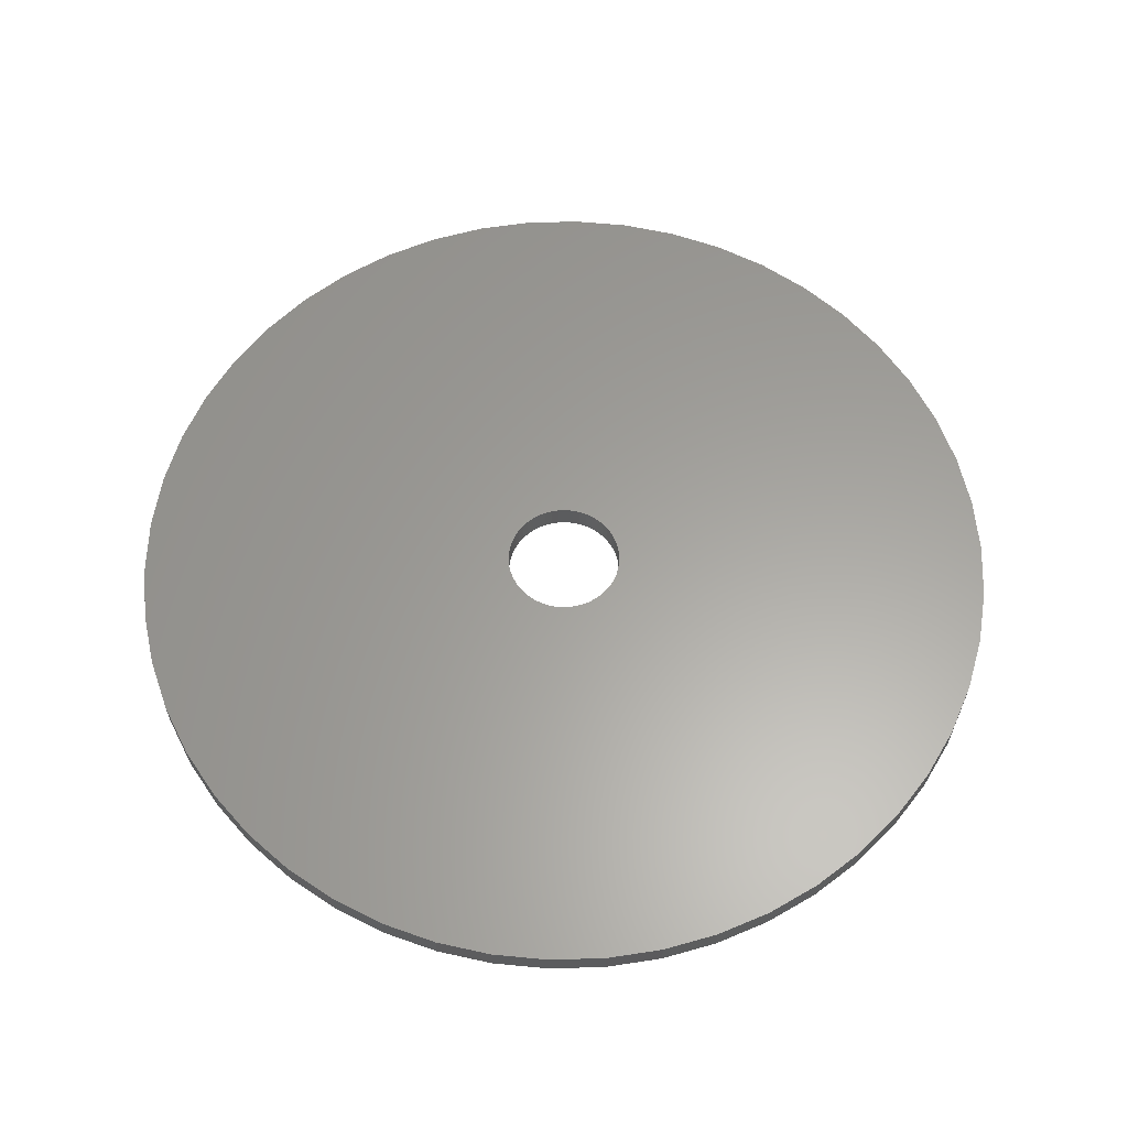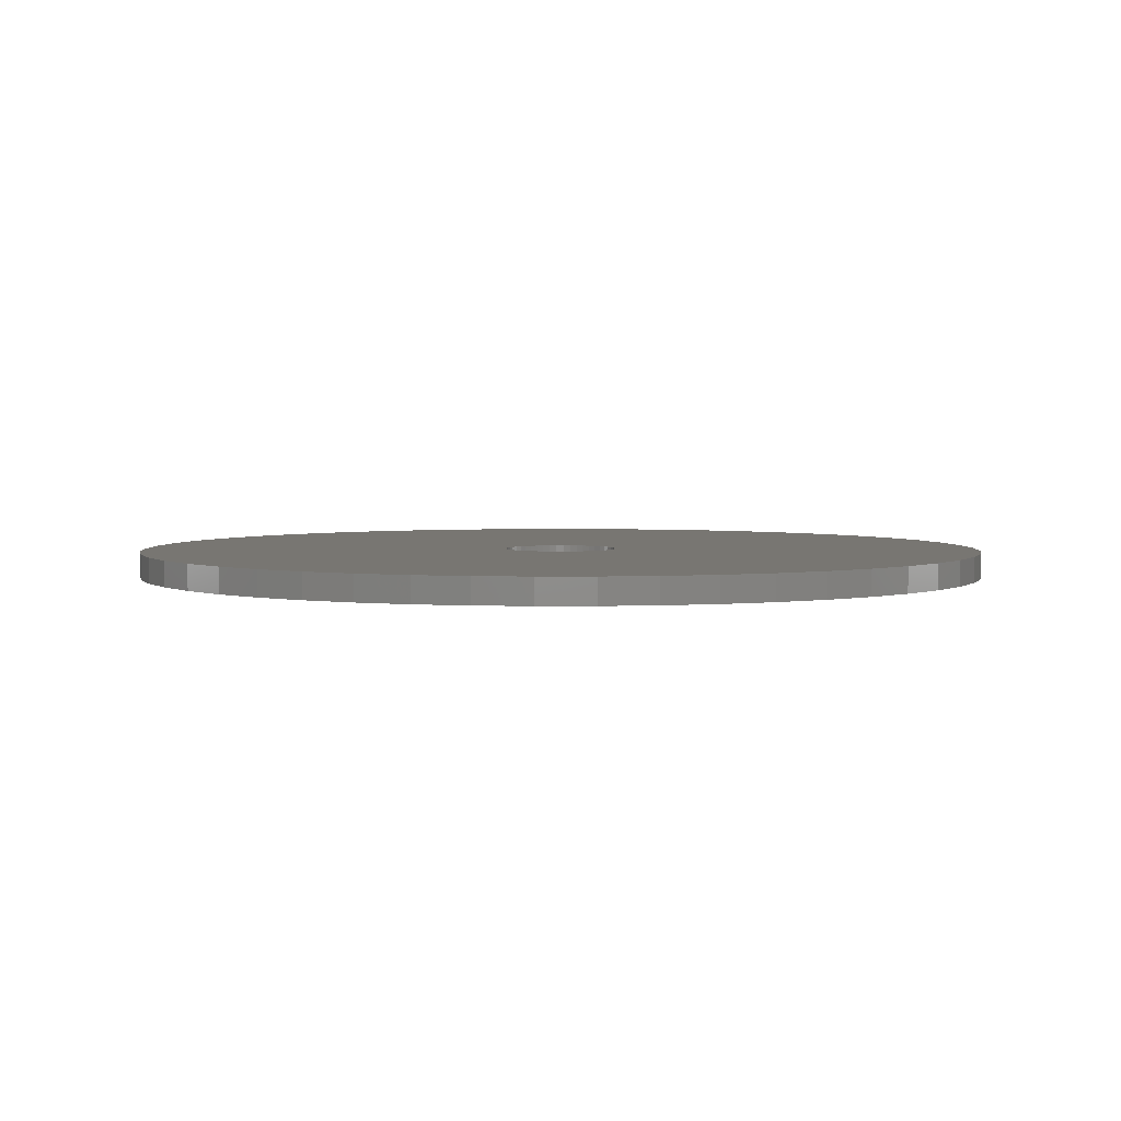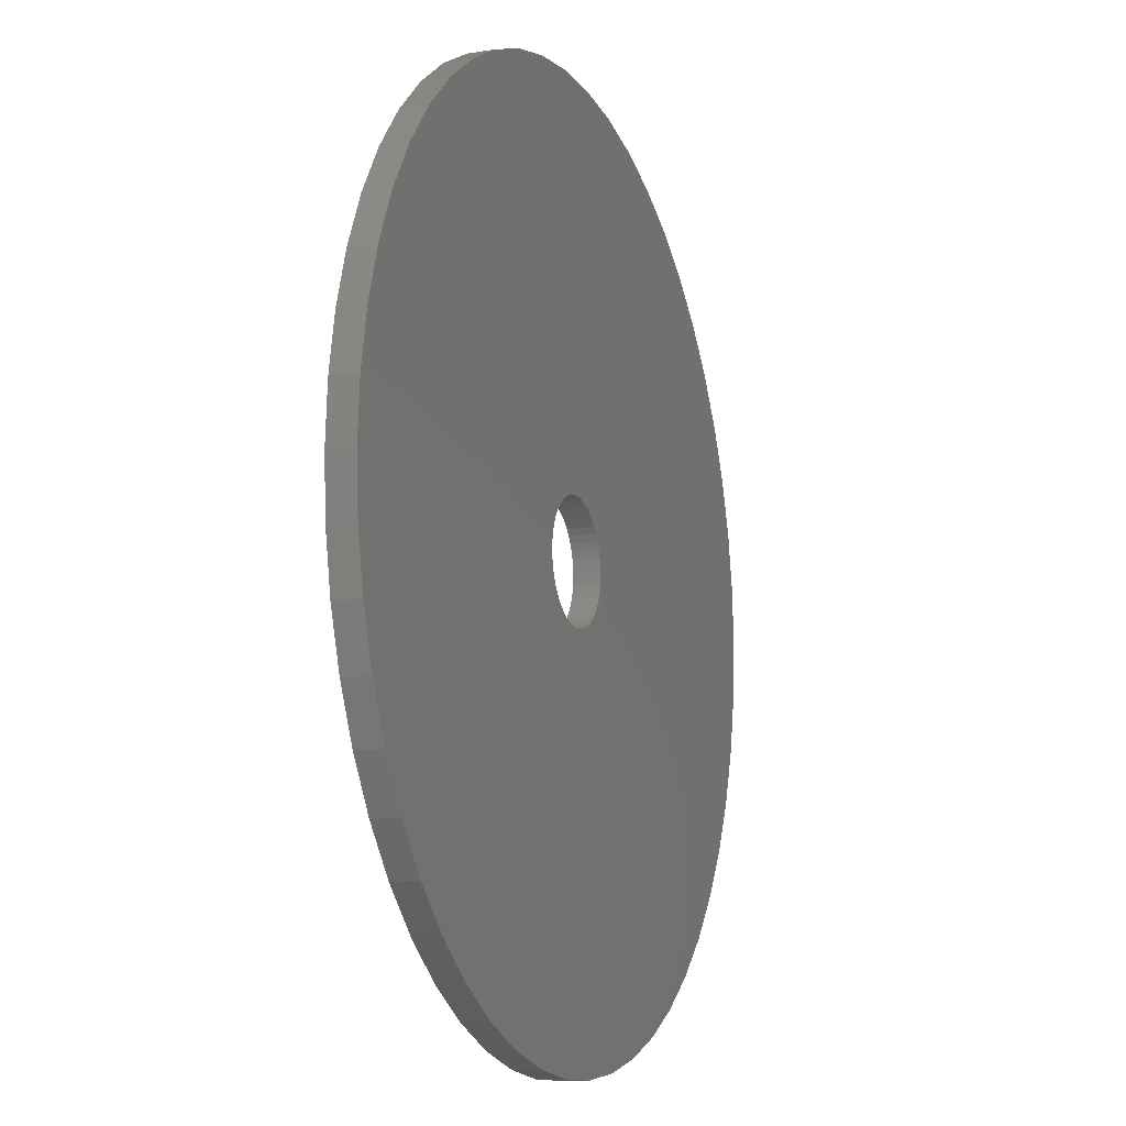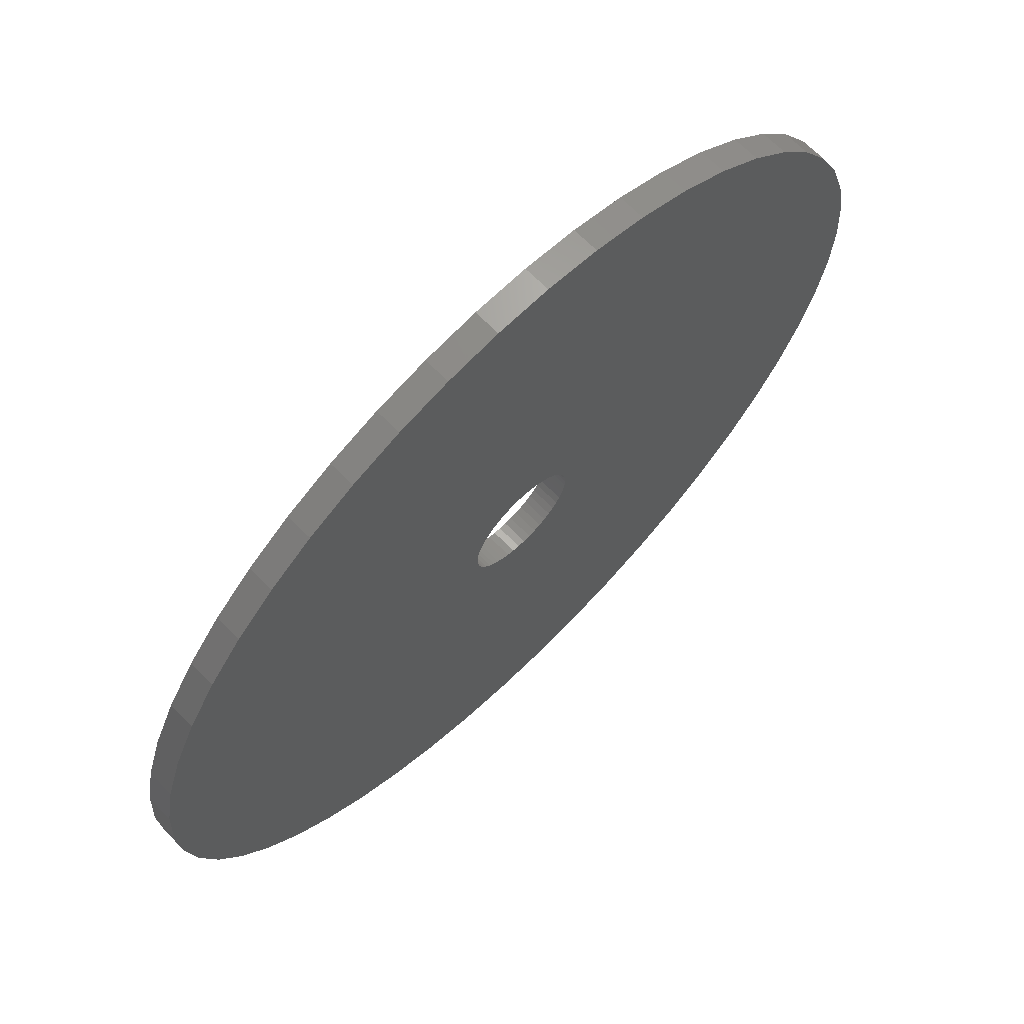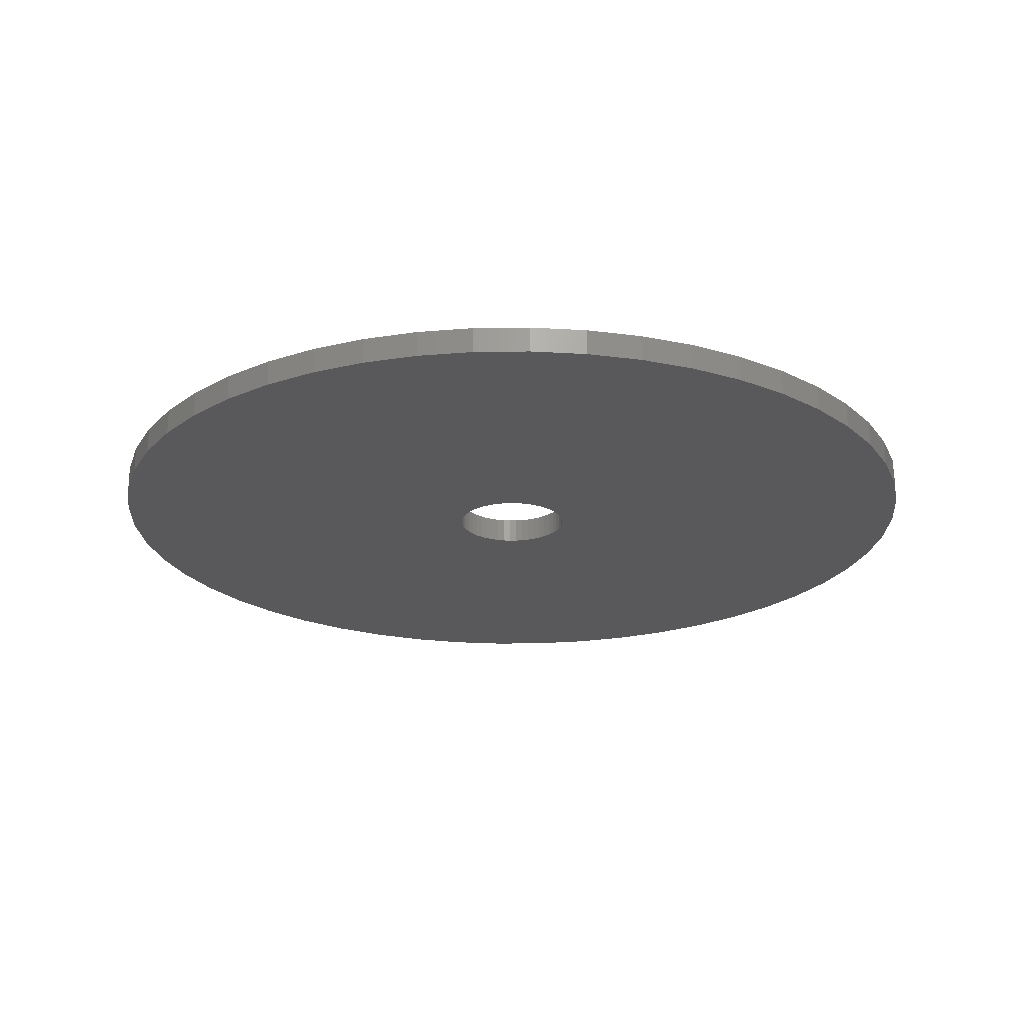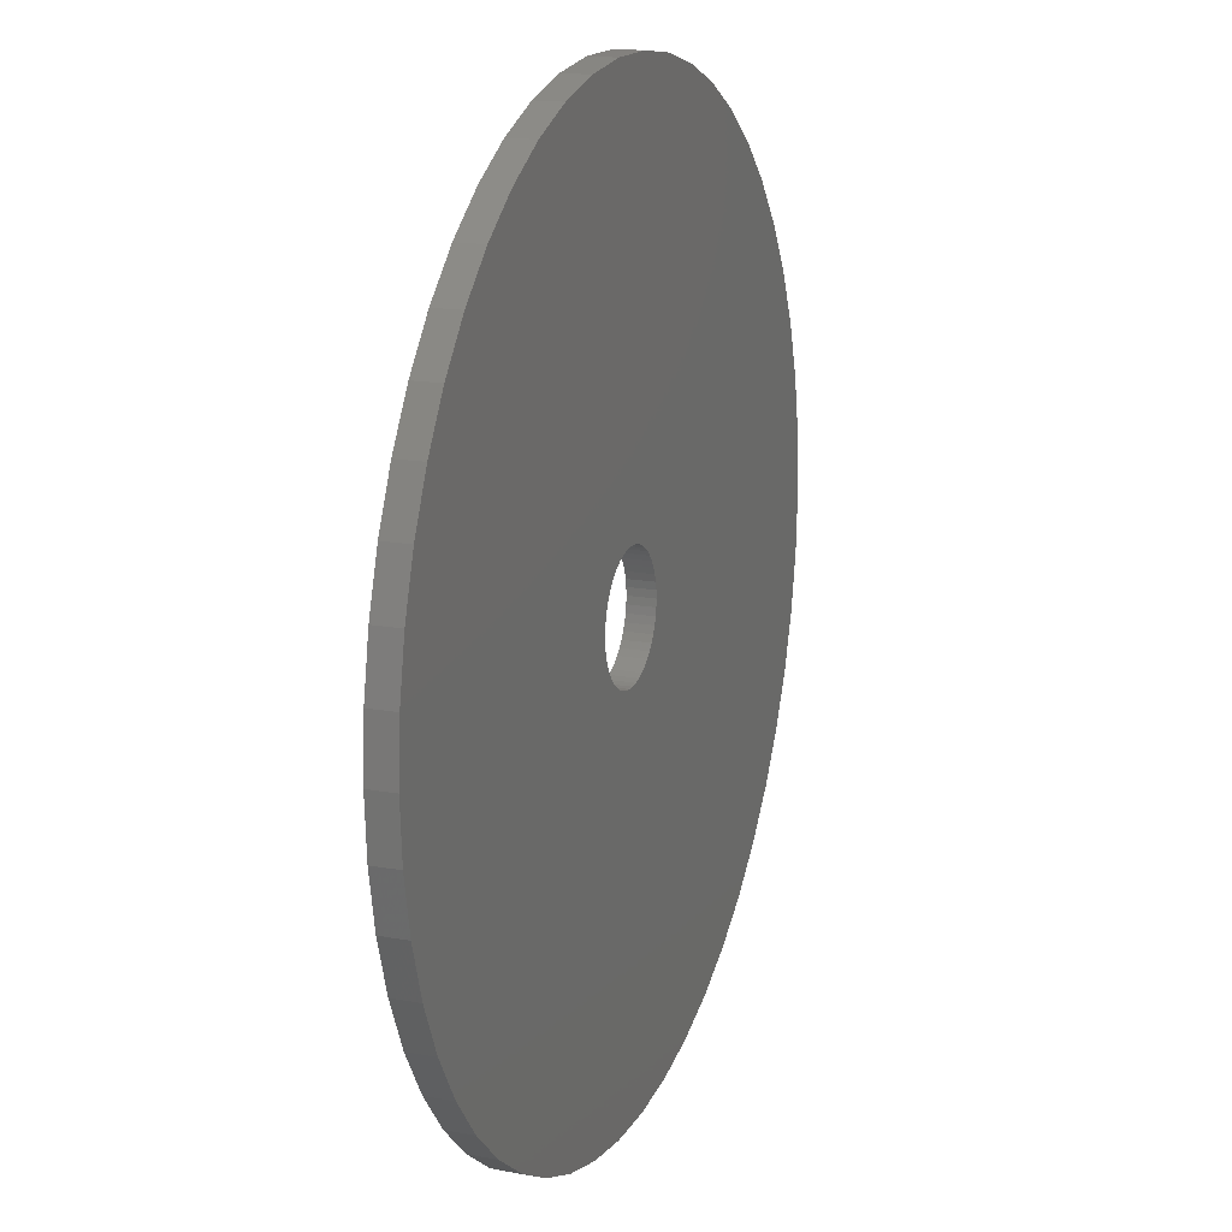
<metadata>
{"format":"stl","ext":"stl","renderer":"f3d","projection":"perspective","resolution":1024,"background":"white","views":[{"elev":61.3,"azim":-80.9,"up":"+Z"},{"elev":3.5,"azim":78.6,"up":"+Z"},{"elev":-11.7,"azim":-68.7,"up":"+Y"},{"elev":67.7,"azim":-44.5,"up":"+Y"},{"elev":-22.3,"azim":58.9,"up":"+Z"},{"elev":16.3,"azim":-69.4,"up":"+Y"}]}
</metadata>
<code>
# stl→obj: 200 verts, 400 faces
v 17 0 0.5
v 16.87 2.131 -0.5
v 16.87 2.131 0.5
v 17 0 -0.5
v -17 0 -0.5
v -16.87 2.131 0.5
v -16.87 2.131 -0.5
v -17 0 0.5
v 1.067 16.97 -0.5
v -1.067 16.97 0.5
v 1.067 16.97 0.5
v -1.067 16.97 -0.5
v -1.067 -16.97 -0.5
v 1.067 -16.97 0.5
v -1.067 -16.97 0.5
v 1.067 -16.97 -0.5
v 10.84 -13.1 -0.5
v 12.39 -11.64 0.5
v 10.84 -13.1 0.5
v 12.39 -11.64 -0.5
v 12.39 11.64 -0.5
v 10.84 13.1 0.5
v 12.39 11.64 0.5
v 10.84 13.1 -0.5
v -10.84 13.1 -0.5
v -12.39 11.64 0.5
v -10.84 13.1 0.5
v -12.39 11.64 -0.5
v -5.253 16.17 -0.5
v -7.238 15.38 0.5
v -5.253 16.17 0.5
v -7.238 15.38 -0.5
v 15.81 6.258 0.5
v 14.9 8.19 -0.5
v 14.9 8.19 0.5
v 15.81 6.258 -0.5
v 7.238 15.38 -0.5
v 5.253 16.17 0.5
v 7.238 15.38 0.5
v 5.253 16.17 -0.5
v 3.185 16.7 0.5
v 3.185 16.7 -0.5
v 9.109 14.35 -0.5
v 9.109 14.35 0.5
v -15.81 6.258 -0.5
v -14.9 8.19 0.5
v -14.9 8.19 -0.5
v -15.81 6.258 0.5
v -13.75 9.992 0.5
v -13.75 9.992 -0.5
v 2.25 0 0.5
v 2.232 0.282 0.5
v 16.47 4.228 0.5
v 16.87 -2.131 0.5
v 2.179 0.5596 0.5
v 2.232 -0.282 0.5
v 2.092 0.8283 0.5
v 16.47 -4.228 0.5
v 1.972 1.084 0.5
v 13.75 9.992 0.5
v 2.179 -0.5596 0.5
v 1.82 1.323 0.5
v 15.81 -6.258 0.5
v 1.64 1.54 0.5
v 2.092 -0.8283 0.5
v 1.434 1.734 0.5
v 14.9 -8.19 0.5
v 1.206 1.9 0.5
v 1.972 -1.084 0.5
v 0.958 2.036 0.5
v 13.75 -9.992 0.5
v 0.6953 2.14 0.5
v 1.82 -1.323 0.5
v 0.4216 2.21 0.5
v 0.1413 2.246 0.5
v -0.1413 2.246 0.5
v -0.4216 2.21 0.5
v -3.185 16.7 0.5
v -0.6953 2.14 0.5
v -0.958 2.036 0.5
v -1.206 1.9 0.5
v -9.109 14.35 0.5
v -1.434 1.734 0.5
v -1.64 1.54 0.5
v -1.82 1.323 0.5
v 1.64 -1.54 0.5
v 1.434 -1.734 0.5
v 9.109 -14.35 0.5
v 1.206 -1.9 0.5
v 7.238 -15.38 0.5
v 0.958 -2.036 0.5
v 5.253 -16.17 0.5
v 0.6953 -2.14 0.5
v 3.185 -16.7 0.5
v 0.4216 -2.21 0.5
v 0.1413 -2.246 0.5
v -0.1413 -2.246 0.5
v -0.4216 -2.21 0.5
v -3.185 -16.7 0.5
v -0.6953 -2.14 0.5
v -5.253 -16.17 0.5
v -0.958 -2.036 0.5
v -7.238 -15.38 0.5
v -1.206 -1.9 0.5
v -9.109 -14.35 0.5
v -1.434 -1.734 0.5
v -10.84 -13.1 0.5
v -1.64 -1.54 0.5
v -12.39 -11.64 0.5
v -1.82 -1.323 0.5
v -13.75 -9.992 0.5
v -1.972 -1.084 0.5
v -14.9 -8.19 0.5
v -2.092 -0.8283 0.5
v -15.81 -6.258 0.5
v -2.179 -0.5596 0.5
v -16.47 -4.228 0.5
v -2.232 -0.282 0.5
v -16.87 -2.131 0.5
v -2.25 0 0.5
v -1.972 1.084 0.5
v -2.092 0.8283 0.5
v -2.179 0.5596 0.5
v -16.47 4.228 0.5
v -2.232 0.282 0.5
v -9.109 14.35 -0.5
v -3.185 16.7 -0.5
v 2.25 0 -0.5
v 16.87 -2.131 -0.5
v 2.232 -0.282 -0.5
v 16.47 -4.228 -0.5
v 2.179 -0.5596 -0.5
v 15.81 -6.258 -0.5
v 2.232 0.282 -0.5
v 2.092 -0.8283 -0.5
v 14.9 -8.19 -0.5
v 16.47 4.228 -0.5
v 1.972 -1.084 -0.5
v 13.75 -9.992 -0.5
v 2.179 0.5596 -0.5
v 1.82 -1.323 -0.5
v 1.64 -1.54 -0.5
v 2.092 0.8283 -0.5
v 1.434 -1.734 -0.5
v 9.109 -14.35 -0.5
v 1.206 -1.9 -0.5
v 7.238 -15.38 -0.5
v 1.972 1.084 -0.5
v 0.958 -2.036 -0.5
v 5.253 -16.17 -0.5
v 13.75 9.992 -0.5
v 0.6953 -2.14 -0.5
v 3.185 -16.7 -0.5
v 1.82 1.323 -0.5
v 0.4216 -2.21 -0.5
v 0.1413 -2.246 -0.5
v -0.1413 -2.246 -0.5
v -0.4216 -2.21 -0.5
v -3.185 -16.7 -0.5
v -0.6953 -2.14 -0.5
v -5.253 -16.17 -0.5
v -0.958 -2.036 -0.5
v -7.238 -15.38 -0.5
v -1.206 -1.9 -0.5
v -9.109 -14.35 -0.5
v -1.434 -1.734 -0.5
v -10.84 -13.1 -0.5
v -1.64 -1.54 -0.5
v -12.39 -11.64 -0.5
v -1.82 -1.323 -0.5
v 1.64 1.54 -0.5
v 1.434 1.734 -0.5
v 1.206 1.9 -0.5
v 0.958 2.036 -0.5
v 0.6953 2.14 -0.5
v 0.4216 2.21 -0.5
v 0.1413 2.246 -0.5
v -0.1413 2.246 -0.5
v -0.4216 2.21 -0.5
v -0.6953 2.14 -0.5
v -0.958 2.036 -0.5
v -1.206 1.9 -0.5
v -1.434 1.734 -0.5
v -1.64 1.54 -0.5
v -1.82 1.323 -0.5
v -1.972 1.084 -0.5
v -2.092 0.8283 -0.5
v -2.179 0.5596 -0.5
v -16.47 4.228 -0.5
v -2.232 0.282 -0.5
v -2.25 0 -0.5
v -13.75 -9.992 -0.5
v -1.972 -1.084 -0.5
v -14.9 -8.19 -0.5
v -2.092 -0.8283 -0.5
v -15.81 -6.258 -0.5
v -2.179 -0.5596 -0.5
v -16.47 -4.228 -0.5
v -2.232 -0.282 -0.5
v -16.87 -2.131 -0.5
f 1 2 3
f 2 1 4
f 5 6 7
f 6 5 8
f 9 10 11
f 10 9 12
f 13 14 15
f 14 13 16
f 17 18 19
f 18 17 20
f 21 22 23
f 22 21 24
f 25 26 27
f 26 25 28
f 29 30 31
f 30 29 32
f 33 34 35
f 34 33 36
f 37 38 39
f 38 37 40
f 40 41 38
f 41 40 42
f 43 39 44
f 39 43 37
f 45 46 47
f 46 45 48
f 47 49 50
f 49 47 46
f 51 1 3
f 52 3 53
f 1 51 54
f 55 53 33
f 56 54 51
f 57 33 35
f 54 56 58
f 59 35 60
f 61 58 56
f 62 60 23
f 58 61 63
f 64 23 22
f 65 63 61
f 66 22 44
f 63 65 67
f 68 44 39
f 69 67 65
f 70 39 38
f 67 69 71
f 72 38 41
f 73 71 69
f 71 73 18
f 3 52 51
f 53 55 52
f 33 57 55
f 35 59 57
f 60 62 59
f 23 64 62
f 22 66 64
f 44 68 66
f 74 41 11
f 39 70 68
f 38 72 70
f 41 74 72
f 11 75 74
f 11 76 75
f 10 76 11
f 76 10 77
f 78 77 10
f 77 78 79
f 31 79 78
f 79 31 80
f 30 80 31
f 80 30 81
f 82 81 30
f 81 82 83
f 27 83 82
f 83 27 84
f 84 26 85
f 26 84 27
f 86 18 73
f 18 86 19
f 87 19 86
f 19 87 88
f 89 88 87
f 88 89 90
f 91 90 89
f 90 91 92
f 93 92 91
f 92 93 94
f 95 94 93
f 94 95 14
f 96 14 95
f 97 14 96
f 15 97 98
f 99 98 100
f 101 100 102
f 97 15 14
f 103 102 104
f 105 104 106
f 107 106 108
f 109 108 110
f 111 110 112
f 113 112 114
f 115 114 116
f 117 116 118
f 98 99 15
f 119 118 120
f 49 85 26
f 85 49 121
f 100 101 99
f 46 121 49
f 102 103 101
f 121 46 122
f 104 105 103
f 48 122 46
f 106 107 105
f 122 48 123
f 108 109 107
f 124 123 48
f 110 111 109
f 123 124 125
f 112 113 111
f 6 125 124
f 114 115 113
f 125 6 120
f 116 117 115
f 8 120 6
f 118 119 117
f 120 8 119
f 126 27 82
f 27 126 25
f 12 78 10
f 78 12 127
f 128 4 129
f 130 129 131
f 4 128 2
f 132 131 133
f 134 2 128
f 135 133 136
f 2 134 137
f 138 136 139
f 140 137 134
f 141 139 20
f 137 140 36
f 142 20 17
f 143 36 140
f 144 17 145
f 36 143 34
f 146 145 147
f 148 34 143
f 149 147 150
f 34 148 151
f 152 150 153
f 154 151 148
f 151 154 21
f 129 130 128
f 131 132 130
f 133 135 132
f 136 138 135
f 139 141 138
f 20 142 141
f 17 144 142
f 145 146 144
f 155 153 16
f 147 149 146
f 150 152 149
f 153 155 152
f 16 156 155
f 16 157 156
f 13 157 16
f 157 13 158
f 159 158 13
f 158 159 160
f 161 160 159
f 160 161 162
f 163 162 161
f 162 163 164
f 165 164 163
f 164 165 166
f 167 166 165
f 166 167 168
f 168 169 170
f 169 168 167
f 171 21 154
f 21 171 24
f 172 24 171
f 24 172 43
f 173 43 172
f 43 173 37
f 174 37 173
f 37 174 40
f 175 40 174
f 40 175 42
f 176 42 175
f 42 176 9
f 177 9 176
f 178 9 177
f 12 178 179
f 127 179 180
f 29 180 181
f 178 12 9
f 32 181 182
f 126 182 183
f 25 183 184
f 28 184 185
f 50 185 186
f 47 186 187
f 45 187 188
f 189 188 190
f 179 127 12
f 7 190 191
f 192 170 169
f 170 192 193
f 180 29 127
f 194 193 192
f 181 32 29
f 193 194 195
f 182 126 32
f 196 195 194
f 183 25 126
f 195 196 197
f 184 28 25
f 198 197 196
f 185 50 28
f 197 198 199
f 186 47 50
f 200 199 198
f 187 45 47
f 199 200 191
f 188 189 45
f 5 191 200
f 190 7 189
f 191 5 7
f 16 94 14
f 94 16 153
f 53 36 33
f 36 53 137
f 3 137 53
f 137 3 2
f 60 21 23
f 21 60 151
f 35 151 60
f 151 35 34
f 42 11 41
f 11 42 9
f 24 44 22
f 44 24 43
f 7 124 189
f 124 7 6
f 54 4 1
f 4 54 129
f 67 133 63
f 133 67 136
f 165 103 105
f 103 165 163
f 192 113 194
f 113 192 111
f 194 115 196
f 115 194 113
f 145 19 88
f 19 145 17
f 150 90 92
f 90 150 147
f 50 26 28
f 26 50 49
f 189 48 45
f 48 189 124
f 32 82 30
f 82 32 126
f 127 31 78
f 31 127 29
f 63 131 58
f 131 63 133
f 169 107 109
f 107 169 167
f 200 8 5
f 8 200 119
f 198 119 200
f 119 198 117
f 196 117 198
f 117 196 115
f 147 88 90
f 88 147 145
f 153 92 94
f 92 153 150
f 58 129 54
f 129 58 131
f 71 136 67
f 136 71 139
f 18 139 71
f 139 18 20
f 159 15 99
f 15 159 13
f 163 101 103
f 101 163 161
f 167 105 107
f 105 167 165
f 169 111 192
f 111 169 109
f 161 99 101
f 99 161 159
f 128 52 134
f 52 128 51
f 120 190 125
f 190 120 191
f 178 75 76
f 75 178 177
f 156 97 96
f 97 156 157
f 142 73 141
f 73 142 86
f 172 64 66
f 64 172 171
f 184 83 84
f 83 184 183
f 181 79 80
f 79 181 180
f 143 59 148
f 59 143 57
f 134 55 140
f 55 134 52
f 175 70 72
f 70 175 174
f 176 72 74
f 72 176 175
f 173 66 68
f 66 173 172
f 121 185 85
f 185 121 186
f 85 184 84
f 184 85 185
f 123 187 122
f 187 123 188
f 182 80 81
f 80 182 181
f 179 76 77
f 76 179 178
f 155 96 95
f 96 155 156
f 140 57 143
f 57 140 55
f 154 64 171
f 64 154 62
f 148 62 154
f 62 148 59
f 177 74 75
f 74 177 176
f 174 68 70
f 68 174 173
f 122 186 121
f 186 122 187
f 125 188 123
f 188 125 190
f 183 81 83
f 81 183 182
f 141 69 138
f 69 141 73
f 132 56 130
f 56 132 61
f 142 87 86
f 87 142 144
f 149 93 91
f 93 149 152
f 180 77 79
f 77 180 179
f 135 61 132
f 61 135 65
f 138 65 135
f 65 138 69
f 130 51 128
f 51 130 56
f 108 170 110
f 170 108 168
f 112 195 114
f 195 112 193
f 114 197 116
f 197 114 195
f 118 191 120
f 191 118 199
f 144 89 87
f 89 144 146
f 146 91 89
f 91 146 149
f 152 95 93
f 95 152 155
f 157 98 97
f 98 157 158
f 162 104 102
f 104 162 164
f 166 108 106
f 108 166 168
f 110 193 112
f 193 110 170
f 116 199 118
f 199 116 197
f 158 100 98
f 100 158 160
f 160 102 100
f 102 160 162
f 164 106 104
f 106 164 166

</code>
